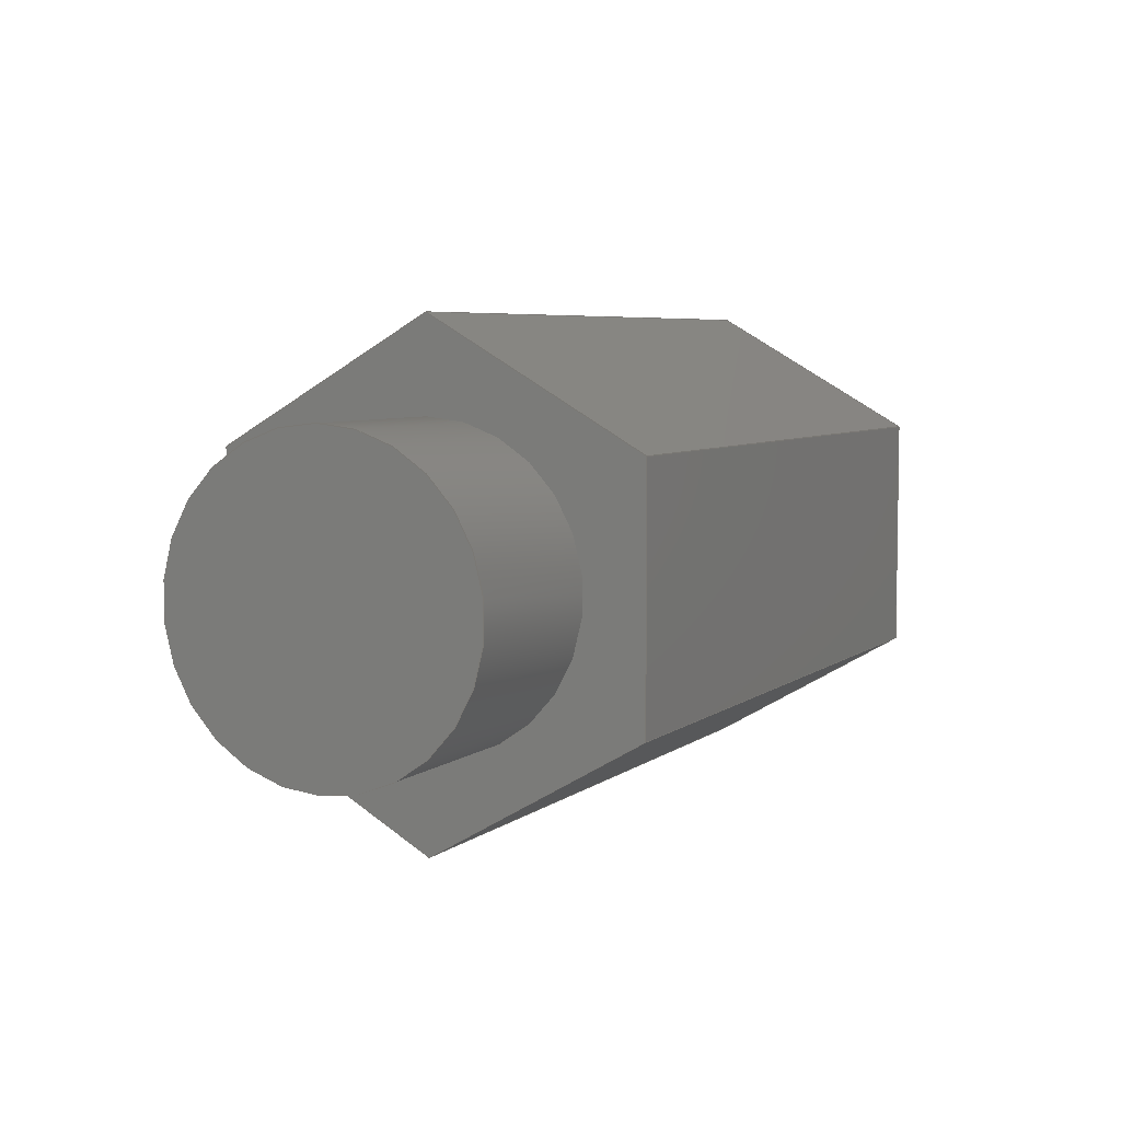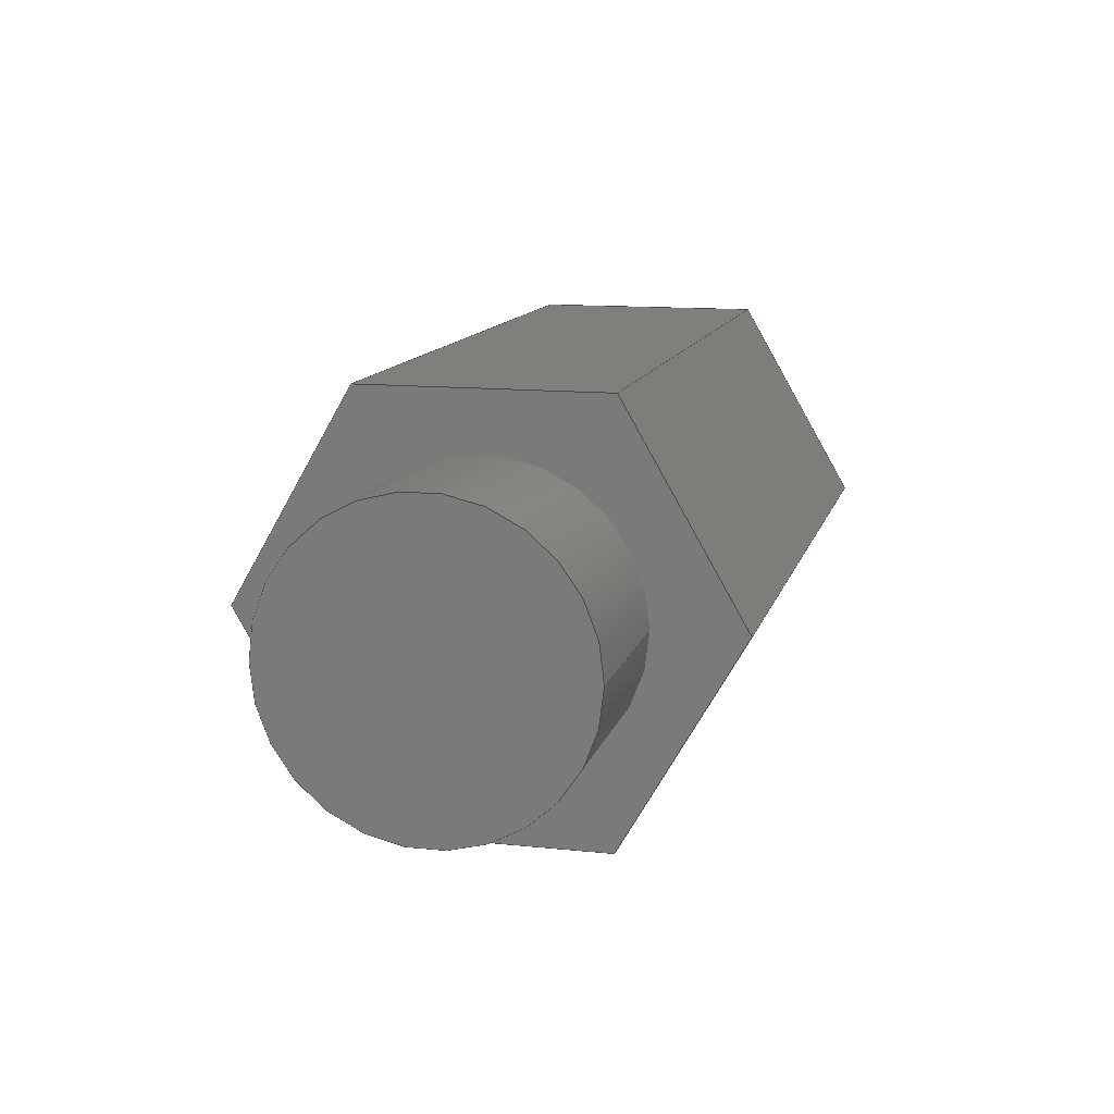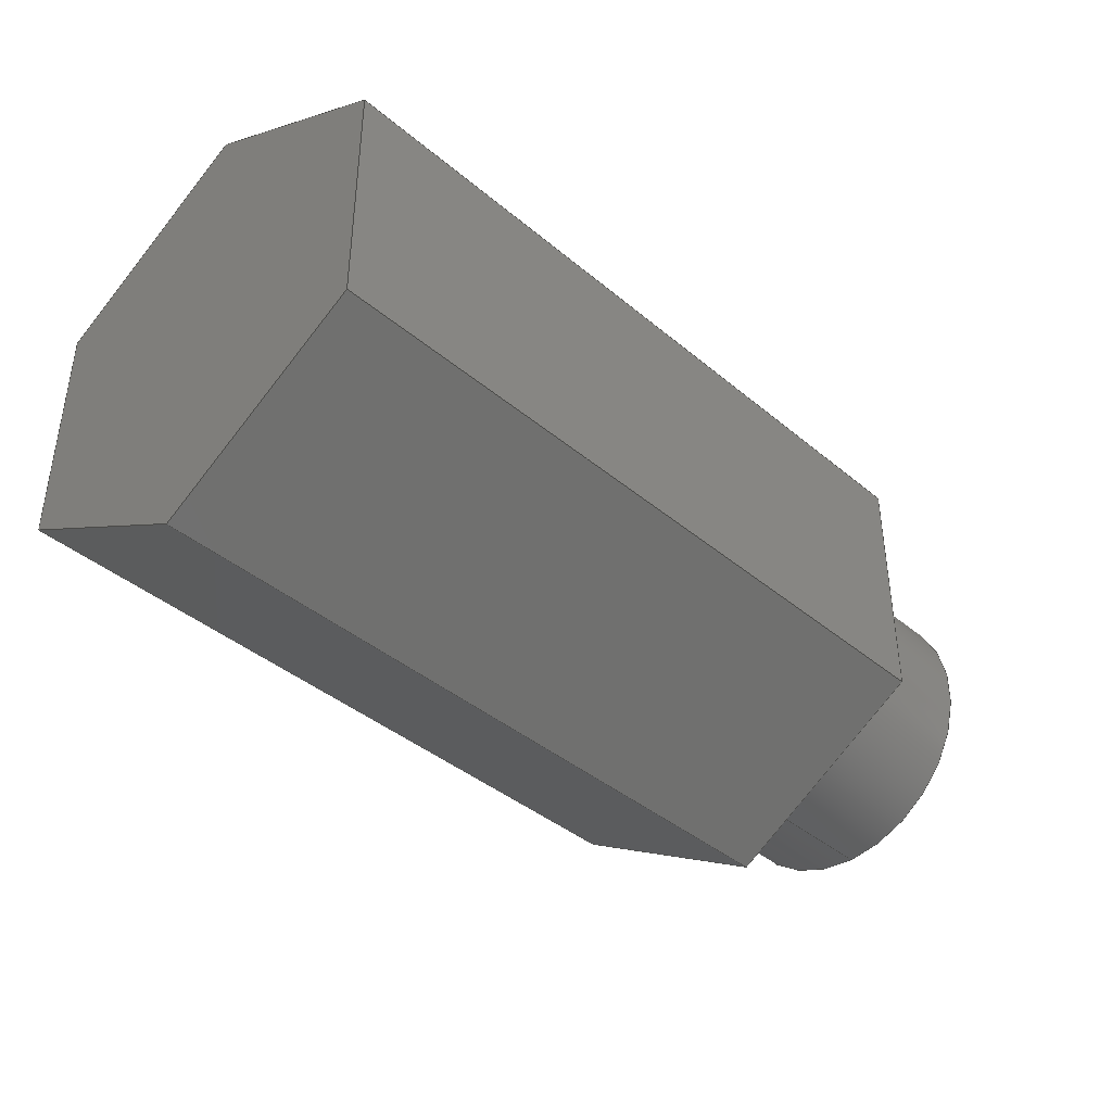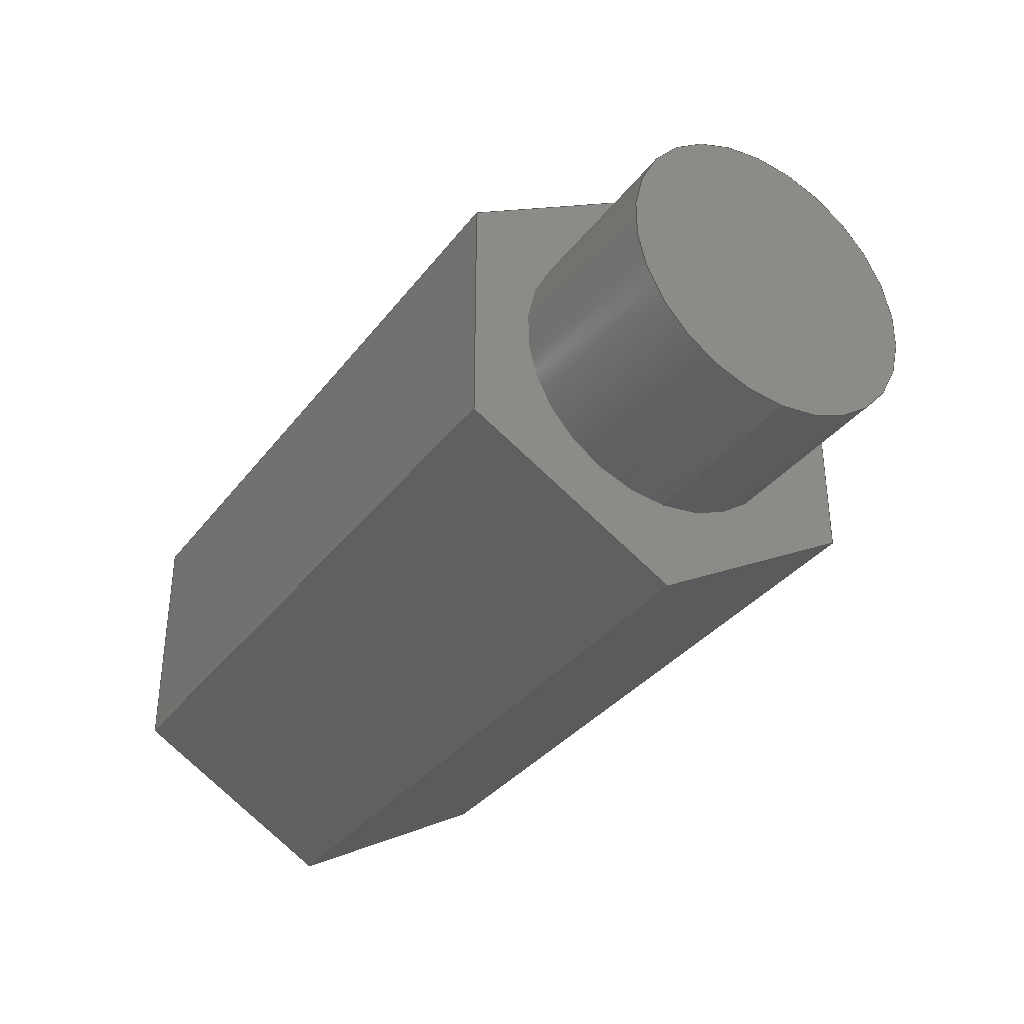
<metadata>
{"format":"step","ext":"stp","renderer":"f3d","projection":"perspective","resolution":1024,"background":"white","views":[{"elev":5.7,"azim":115.5,"up":"+Z"},{"elev":12.5,"azim":103.9,"up":"+Y"},{"elev":-40.4,"azim":-45.7,"up":"+Z"},{"elev":-34.5,"azim":58.2,"up":"+Z"}]}
</metadata>
<code>
ISO-10303-21;
DATA;
#1=MECHANICAL_DESIGN_GEOMETRIC_PRESENTATION_REPRESENTATION('',(#4),#286);
#2=SHAPE_REPRESENTATION_RELATIONSHIP('SRR','None',#293,#3);
#3=ADVANCED_BREP_SHAPE_REPRESENTATION('',(#5),#285);
#4=STYLED_ITEM('',(#302),#5);
#5=MANIFOLD_SOLID_BREP('Solid1',#162);
#6=LINE('',#248,#24);
#7=LINE('',#250,#25);
#8=LINE('',#252,#26);
#9=LINE('',#253,#27);
#10=LINE('',#256,#28);
#11=LINE('',#258,#29);
#12=LINE('',#259,#30);
#13=LINE('',#262,#31);
#14=LINE('',#264,#32);
#15=LINE('',#265,#33);
#16=LINE('',#268,#34);
#17=LINE('',#270,#35);
#18=LINE('',#271,#36);
#19=LINE('',#274,#37);
#20=LINE('',#276,#38);
#21=LINE('',#277,#39);
#22=LINE('',#279,#40);
#23=LINE('',#280,#41);
#24=VECTOR('',#206,10);
#25=VECTOR('',#207,10);
#26=VECTOR('',#208,10);
#27=VECTOR('',#209,10);
#28=VECTOR('',#212,10);
#29=VECTOR('',#213,10);
#30=VECTOR('',#214,10);
#31=VECTOR('',#217,10);
#32=VECTOR('',#218,10);
#33=VECTOR('',#219,10);
#34=VECTOR('',#222,10);
#35=VECTOR('',#223,10);
#36=VECTOR('',#224,10);
#37=VECTOR('',#227,10);
#38=VECTOR('',#228,10);
#39=VECTOR('',#229,10);
#40=VECTOR('',#232,10);
#41=VECTOR('',#233,10);
#42=PLANE('',#185);
#43=PLANE('',#186);
#44=PLANE('',#187);
#45=PLANE('',#188);
#46=PLANE('',#189);
#47=PLANE('',#190);
#48=PLANE('',#191);
#49=PLANE('',#192);
#50=PLANE('',#193);
#51=FACE_BOUND('',#64,.T.);
#52=FACE_BOUND('',#74,.T.);
#53=FACE_OUTER_BOUND('',#63,.T.);
#54=FACE_OUTER_BOUND('',#65,.T.);
#55=FACE_OUTER_BOUND('',#66,.T.);
#56=FACE_OUTER_BOUND('',#67,.T.);
#57=FACE_OUTER_BOUND('',#68,.T.);
#58=FACE_OUTER_BOUND('',#69,.T.);
#59=FACE_OUTER_BOUND('',#70,.T.);
#60=FACE_OUTER_BOUND('',#71,.T.);
#61=FACE_OUTER_BOUND('',#72,.T.);
#62=FACE_OUTER_BOUND('',#73,.T.);
#63=EDGE_LOOP('',(#111));
#64=EDGE_LOOP('',(#112));
#65=EDGE_LOOP('',(#113));
#66=EDGE_LOOP('',(#114,#115,#116,#117));
#67=EDGE_LOOP('',(#118,#119,#120,#121));
#68=EDGE_LOOP('',(#122,#123,#124,#125));
#69=EDGE_LOOP('',(#126,#127,#128,#129));
#70=EDGE_LOOP('',(#130,#131,#132,#133));
#71=EDGE_LOOP('',(#134,#135,#136,#137));
#72=EDGE_LOOP('',(#138,#139,#140,#141,#142,#143));
#73=EDGE_LOOP('',(#144,#145,#146,#147,#148,#149));
#74=EDGE_LOOP('',(#150));
#75=CIRCLE('',#183,1.25);
#76=CIRCLE('',#184,1.25);
#77=VERTEX_POINT('',#240);
#78=VERTEX_POINT('',#242);
#79=VERTEX_POINT('',#246);
#80=VERTEX_POINT('',#247);
#81=VERTEX_POINT('',#249);
#82=VERTEX_POINT('',#251);
#83=VERTEX_POINT('',#255);
#84=VERTEX_POINT('',#257);
#85=VERTEX_POINT('',#261);
#86=VERTEX_POINT('',#263);
#87=VERTEX_POINT('',#267);
#88=VERTEX_POINT('',#269);
#89=VERTEX_POINT('',#273);
#90=VERTEX_POINT('',#275);
#91=EDGE_CURVE('',#77,#77,#75,.T.);
#92=EDGE_CURVE('',#78,#78,#76,.T.);
#93=EDGE_CURVE('',#79,#80,#6,.T.);
#94=EDGE_CURVE('',#79,#81,#7,.T.);
#95=EDGE_CURVE('',#82,#81,#8,.T.);
#96=EDGE_CURVE('',#80,#82,#9,.T.);
#97=EDGE_CURVE('',#80,#83,#10,.T.);
#98=EDGE_CURVE('',#84,#82,#11,.T.);
#99=EDGE_CURVE('',#83,#84,#12,.T.);
#100=EDGE_CURVE('',#83,#85,#13,.T.);
#101=EDGE_CURVE('',#86,#84,#14,.T.);
#102=EDGE_CURVE('',#85,#86,#15,.T.);
#103=EDGE_CURVE('',#85,#87,#16,.T.);
#104=EDGE_CURVE('',#88,#86,#17,.T.);
#105=EDGE_CURVE('',#87,#88,#18,.T.);
#106=EDGE_CURVE('',#87,#89,#19,.T.);
#107=EDGE_CURVE('',#90,#88,#20,.T.);
#108=EDGE_CURVE('',#89,#90,#21,.T.);
#109=EDGE_CURVE('',#89,#79,#22,.T.);
#110=EDGE_CURVE('',#81,#90,#23,.T.);
#111=ORIENTED_EDGE('',*,*,#91,.F.);
#112=ORIENTED_EDGE('',*,*,#92,.F.);
#113=ORIENTED_EDGE('',*,*,#91,.T.);
#114=ORIENTED_EDGE('',*,*,#93,.F.);
#115=ORIENTED_EDGE('',*,*,#94,.T.);
#116=ORIENTED_EDGE('',*,*,#95,.F.);
#117=ORIENTED_EDGE('',*,*,#96,.F.);
#118=ORIENTED_EDGE('',*,*,#97,.F.);
#119=ORIENTED_EDGE('',*,*,#96,.T.);
#120=ORIENTED_EDGE('',*,*,#98,.F.);
#121=ORIENTED_EDGE('',*,*,#99,.F.);
#122=ORIENTED_EDGE('',*,*,#100,.F.);
#123=ORIENTED_EDGE('',*,*,#99,.T.);
#124=ORIENTED_EDGE('',*,*,#101,.F.);
#125=ORIENTED_EDGE('',*,*,#102,.F.);
#126=ORIENTED_EDGE('',*,*,#103,.F.);
#127=ORIENTED_EDGE('',*,*,#102,.T.);
#128=ORIENTED_EDGE('',*,*,#104,.F.);
#129=ORIENTED_EDGE('',*,*,#105,.F.);
#130=ORIENTED_EDGE('',*,*,#106,.F.);
#131=ORIENTED_EDGE('',*,*,#105,.T.);
#132=ORIENTED_EDGE('',*,*,#107,.F.);
#133=ORIENTED_EDGE('',*,*,#108,.F.);
#134=ORIENTED_EDGE('',*,*,#109,.F.);
#135=ORIENTED_EDGE('',*,*,#108,.T.);
#136=ORIENTED_EDGE('',*,*,#110,.F.);
#137=ORIENTED_EDGE('',*,*,#94,.F.);
#138=ORIENTED_EDGE('',*,*,#109,.T.);
#139=ORIENTED_EDGE('',*,*,#93,.T.);
#140=ORIENTED_EDGE('',*,*,#97,.T.);
#141=ORIENTED_EDGE('',*,*,#100,.T.);
#142=ORIENTED_EDGE('',*,*,#103,.T.);
#143=ORIENTED_EDGE('',*,*,#106,.T.);
#144=ORIENTED_EDGE('',*,*,#110,.T.);
#145=ORIENTED_EDGE('',*,*,#107,.T.);
#146=ORIENTED_EDGE('',*,*,#104,.T.);
#147=ORIENTED_EDGE('',*,*,#101,.T.);
#148=ORIENTED_EDGE('',*,*,#98,.T.);
#149=ORIENTED_EDGE('',*,*,#95,.T.);
#150=ORIENTED_EDGE('',*,*,#92,.T.);
#151=CYLINDRICAL_SURFACE('',#182,1.25);
#152=ADVANCED_FACE('',(#53,#51),#151,.T.);
#153=ADVANCED_FACE('',(#54),#42,.T.);
#154=ADVANCED_FACE('',(#55),#43,.T.);
#155=ADVANCED_FACE('',(#56),#44,.T.);
#156=ADVANCED_FACE('',(#57),#45,.T.);
#157=ADVANCED_FACE('',(#58),#46,.T.);
#158=ADVANCED_FACE('',(#59),#47,.T.);
#159=ADVANCED_FACE('',(#60),#48,.T.);
#160=ADVANCED_FACE('',(#61),#49,.F.);
#161=ADVANCED_FACE('',(#62,#52),#50,.T.);
#162=CLOSED_SHELL('',(#152,#153,#154,#155,#156,#157,#158,#159,#160,#161));
#163=DERIVED_UNIT_ELEMENT(#165,0);
#164=DERIVED_UNIT_ELEMENT(#288,0);
#165=(
MASS_UNIT()
NAMED_UNIT(*)
SI_UNIT($,.GRAM.)
);
#166=DERIVED_UNIT((#163,#164));
#167=MEASURE_REPRESENTATION_ITEM('density measure',
POSITIVE_RATIO_MEASURE(10.49),#166);
#168=PROPERTY_DEFINITION_REPRESENTATION(#173,#170);
#169=PROPERTY_DEFINITION_REPRESENTATION(#174,#171);
#170=REPRESENTATION('material name',(#172),#285);
#171=REPRESENTATION('density',(#167),#285);
#172=DESCRIPTIVE_REPRESENTATION_ITEM('Silver','Silver');
#173=PROPERTY_DEFINITION('material property','material name',#295);
#174=PROPERTY_DEFINITION('material property','density of part',#295);
#175=DATE_TIME_ROLE('creation_date');
#176=APPLIED_DATE_AND_TIME_ASSIGNMENT(#177,#175,(#295));
#177=DATE_AND_TIME(#178,#179);
#178=CALENDAR_DATE(2020,16,4);
#179=LOCAL_TIME(8,35,30,#180);
#180=COORDINATED_UNIVERSAL_TIME_OFFSET(0,0,.BEHIND.);
#181=AXIS2_PLACEMENT_3D('placement',#238,#194,#195);
#182=AXIS2_PLACEMENT_3D('',#239,#196,#197);
#183=AXIS2_PLACEMENT_3D('',#241,#198,#199);
#184=AXIS2_PLACEMENT_3D('',#243,#200,#201);
#185=AXIS2_PLACEMENT_3D('',#244,#202,#203);
#186=AXIS2_PLACEMENT_3D('',#245,#204,#205);
#187=AXIS2_PLACEMENT_3D('',#254,#210,#211);
#188=AXIS2_PLACEMENT_3D('',#260,#215,#216);
#189=AXIS2_PLACEMENT_3D('',#266,#220,#221);
#190=AXIS2_PLACEMENT_3D('',#272,#225,#226);
#191=AXIS2_PLACEMENT_3D('',#278,#230,#231);
#192=AXIS2_PLACEMENT_3D('',#281,#234,#235);
#193=AXIS2_PLACEMENT_3D('',#282,#236,#237);
#194=DIRECTION('axis',(0,0,1));
#195=DIRECTION('refdir',(1,0,0));
#196=DIRECTION('center_axis',(1,0,0));
#197=DIRECTION('ref_axis',(0,0,1));
#198=DIRECTION('center_axis',(1,0,0));
#199=DIRECTION('ref_axis',(0,0,1));
#200=DIRECTION('center_axis',(-1,0,0));
#201=DIRECTION('ref_axis',(0,0,1));
#202=DIRECTION('center_axis',(1,0,0));
#203=DIRECTION('ref_axis',(0,0,-1));
#204=DIRECTION('center_axis',(0,-1,-1.388e-15));
#205=DIRECTION('ref_axis',(0,1.388e-15,-1));
#206=DIRECTION('',(0,-1.388e-15,1));
#207=DIRECTION('',(1,0,0));
#208=DIRECTION('',(0,1.388e-15,-1));
#209=DIRECTION('',(1,0,0));
#210=DIRECTION('center_axis',(0,-0.5,0.866));
#211=DIRECTION('ref_axis',(0,-0.866,-0.5));
#212=DIRECTION('',(0,0.866,0.5));
#213=DIRECTION('',(0,-0.866,-0.5));
#214=DIRECTION('',(1,0,0));
#215=DIRECTION('center_axis',(0,0.5,0.866));
#216=DIRECTION('ref_axis',(0,-0.866,0.5));
#217=DIRECTION('',(0,0.866,-0.5));
#218=DIRECTION('',(0,-0.866,0.5));
#219=DIRECTION('',(1,0,0));
#220=DIRECTION('center_axis',(0,1,5.551e-16));
#221=DIRECTION('ref_axis',(0,-5.551e-16,1));
#222=DIRECTION('',(0,5.551e-16,-1));
#223=DIRECTION('',(0,-5.551e-16,1));
#224=DIRECTION('',(1,0,0));
#225=DIRECTION('center_axis',(0,0.5,-0.866));
#226=DIRECTION('ref_axis',(0,0.866,0.5));
#227=DIRECTION('',(0,-0.866,-0.5));
#228=DIRECTION('',(0,0.866,0.5));
#229=DIRECTION('',(1,0,0));
#230=DIRECTION('center_axis',(0,-0.5,-0.866));
#231=DIRECTION('ref_axis',(0,0.866,-0.5));
#232=DIRECTION('',(0,-0.866,0.5));
#233=DIRECTION('',(0,0.866,-0.5));
#234=DIRECTION('center_axis',(1,0,0));
#235=DIRECTION('ref_axis',(0,0,-1));
#236=DIRECTION('center_axis',(1,0,0));
#237=DIRECTION('ref_axis',(0,0,-1));
#238=CARTESIAN_POINT('',(0,0,0));
#239=CARTESIAN_POINT('Origin',(6,0,0));
#240=CARTESIAN_POINT('',(7.5,1.531e-16,-1.25));
#241=CARTESIAN_POINT('Origin',(7.5,0,0));
#242=CARTESIAN_POINT('',(6,1.531e-16,-1.25));
#243=CARTESIAN_POINT('Origin',(6,0,0));
#244=CARTESIAN_POINT('Origin',(7.5,0,5.902e-17));
#245=CARTESIAN_POINT('Origin',(0,-1.732,1));
#246=CARTESIAN_POINT('',(0,-1.732,-1));
#247=CARTESIAN_POINT('',(0,-1.732,1));
#248=CARTESIAN_POINT('',(0,-1.732,-1));
#249=CARTESIAN_POINT('',(6,-1.732,-1));
#250=CARTESIAN_POINT('',(0,-1.732,-1));
#251=CARTESIAN_POINT('',(6,-1.732,1));
#252=CARTESIAN_POINT('',(6,-1.732,-1));
#253=CARTESIAN_POINT('',(0,-1.732,1));
#254=CARTESIAN_POINT('Origin',(0,-8.327e-16,2));
#255=CARTESIAN_POINT('',(0,-1.11e-15,2));
#256=CARTESIAN_POINT('',(0,-1.732,1));
#257=CARTESIAN_POINT('',(6,-1.11e-15,2));
#258=CARTESIAN_POINT('',(6,-1.732,1));
#259=CARTESIAN_POINT('',(0,-1.11e-15,2));
#260=CARTESIAN_POINT('Origin',(0,1.732,1));
#261=CARTESIAN_POINT('',(0,1.732,1));
#262=CARTESIAN_POINT('',(0,-1.11e-15,2));
#263=CARTESIAN_POINT('',(6,1.732,1));
#264=CARTESIAN_POINT('',(6,-1.11e-15,2));
#265=CARTESIAN_POINT('',(0,1.732,1));
#266=CARTESIAN_POINT('Origin',(0,1.732,-1));
#267=CARTESIAN_POINT('',(0,1.732,-1));
#268=CARTESIAN_POINT('',(0,1.732,1));
#269=CARTESIAN_POINT('',(6,1.732,-1));
#270=CARTESIAN_POINT('',(6,1.732,1));
#271=CARTESIAN_POINT('',(0,1.732,-1));
#272=CARTESIAN_POINT('Origin',(0,1.665e-15,-2));
#273=CARTESIAN_POINT('',(0,1.527e-15,-2));
#274=CARTESIAN_POINT('',(0,1.732,-1));
#275=CARTESIAN_POINT('',(6,1.527e-15,-2));
#276=CARTESIAN_POINT('',(6,1.732,-1));
#277=CARTESIAN_POINT('',(0,1.527e-15,-2));
#278=CARTESIAN_POINT('Origin',(0,-1.732,-1));
#279=CARTESIAN_POINT('',(0,1.527e-15,-2));
#280=CARTESIAN_POINT('',(6,1.527e-15,-2));
#281=CARTESIAN_POINT('Origin',(0,-6.505e-17,4.337e-17));
#282=CARTESIAN_POINT('Origin',(6,-6.505e-17,0));
#283=UNCERTAINTY_MEASURE_WITH_UNIT(LENGTH_MEASURE(0.01),#287,
'DISTANCE_ACCURACY_VALUE',
'Maximum model space distance between geometric entities at asserted c
onnectivities');
#284=UNCERTAINTY_MEASURE_WITH_UNIT(LENGTH_MEASURE(0.01),#287,
'DISTANCE_ACCURACY_VALUE',
'Maximum model space distance between geometric entities at asserted c
onnectivities');
#285=(
GEOMETRIC_REPRESENTATION_CONTEXT(3)
GLOBAL_UNCERTAINTY_ASSIGNED_CONTEXT((#283))
GLOBAL_UNIT_ASSIGNED_CONTEXT((#287,#290,#289))
REPRESENTATION_CONTEXT('','3D')
);
#286=(
GEOMETRIC_REPRESENTATION_CONTEXT(3)
GLOBAL_UNCERTAINTY_ASSIGNED_CONTEXT((#284))
GLOBAL_UNIT_ASSIGNED_CONTEXT((#287,#290,#289))
REPRESENTATION_CONTEXT('','3D')
);
#287=(
LENGTH_UNIT()
NAMED_UNIT(*)
SI_UNIT(.MILLI.,.METRE.)
);
#288=(
LENGTH_UNIT()
NAMED_UNIT(*)
SI_UNIT(.CENTI.,.METRE.)
);
#289=(
NAMED_UNIT(*)
SI_UNIT($,.STERADIAN.)
SOLID_ANGLE_UNIT()
);
#290=(
NAMED_UNIT(*)
PLANE_ANGLE_UNIT()
SI_UNIT($,.RADIAN.)
);
#291=SHAPE_DEFINITION_REPRESENTATION(#292,#293);
#292=PRODUCT_DEFINITION_SHAPE('',$,#295);
#293=SHAPE_REPRESENTATION('',(#181),#285);
#294=PRODUCT_DEFINITION_CONTEXT('part definition',#299,'design');
#295=PRODUCT_DEFINITION('Part1','Part1',#296,#294);
#296=PRODUCT_DEFINITION_FORMATION('',$,#301);
#297=PRODUCT_RELATED_PRODUCT_CATEGORY('Part1','Part1',(#301));
#298=APPLICATION_PROTOCOL_DEFINITION('international standard',
'automotive_design',2009,#299);
#299=APPLICATION_CONTEXT(
'Core Data for Automotive Mechanical Design Process');
#300=PRODUCT_CONTEXT('part definition',#299,'mechanical');
#301=PRODUCT('Part1','Part1',$,(#300));
#302=PRESENTATION_STYLE_ASSIGNMENT((#303));
#303=SURFACE_STYLE_USAGE(.BOTH.,#304);
#304=SURFACE_SIDE_STYLE('',(#305));
#305=SURFACE_STYLE_FILL_AREA(#306);
#306=FILL_AREA_STYLE('',(#307));
#307=FILL_AREA_STYLE_COLOUR('',#308);
#308=COLOUR_RGB('',1,0.9961,0.9647);
ENDSEC;
END-ISO-10303-21;

</code>
